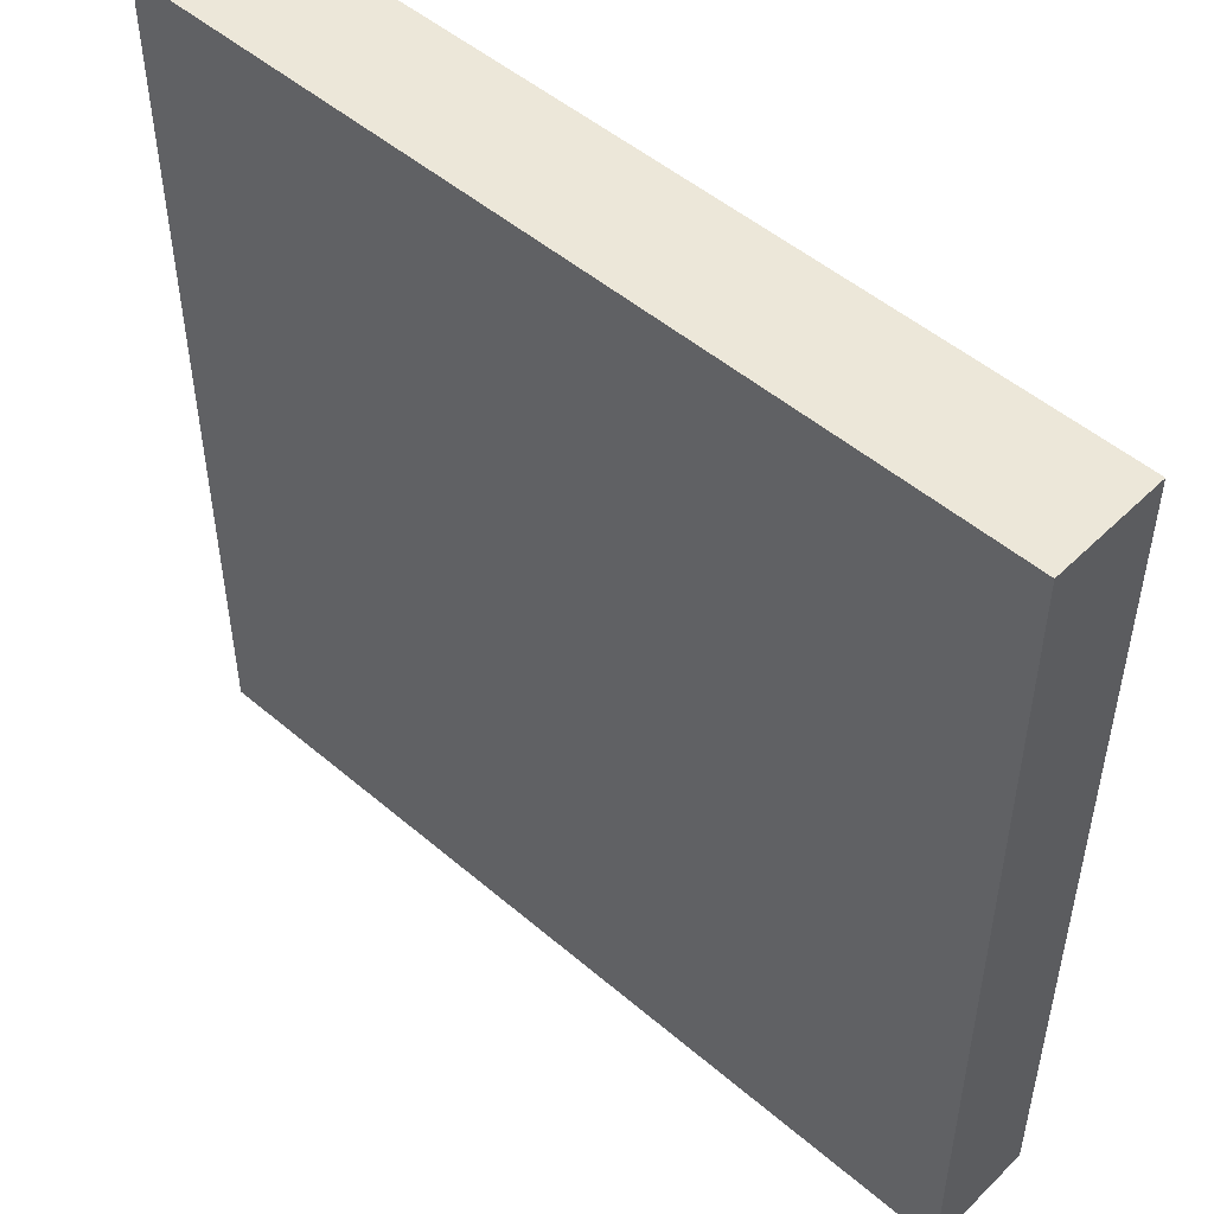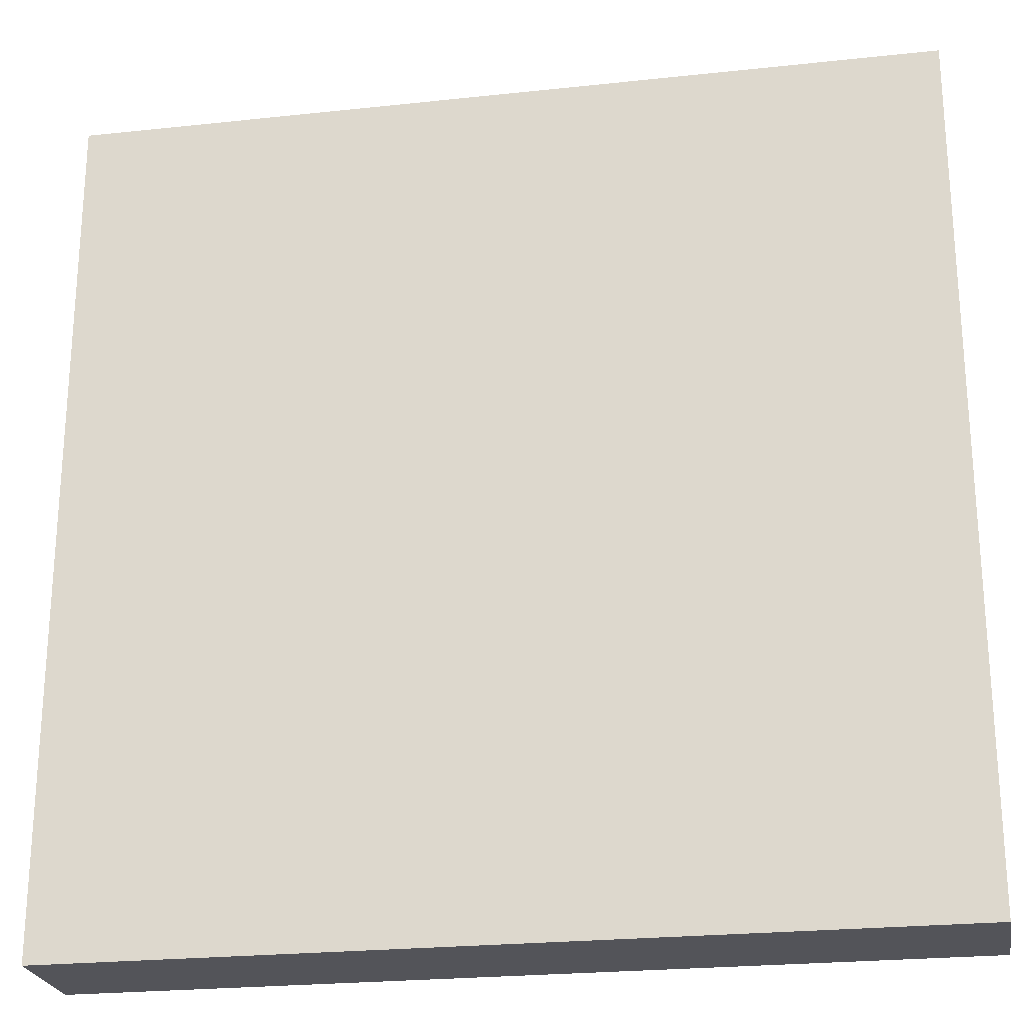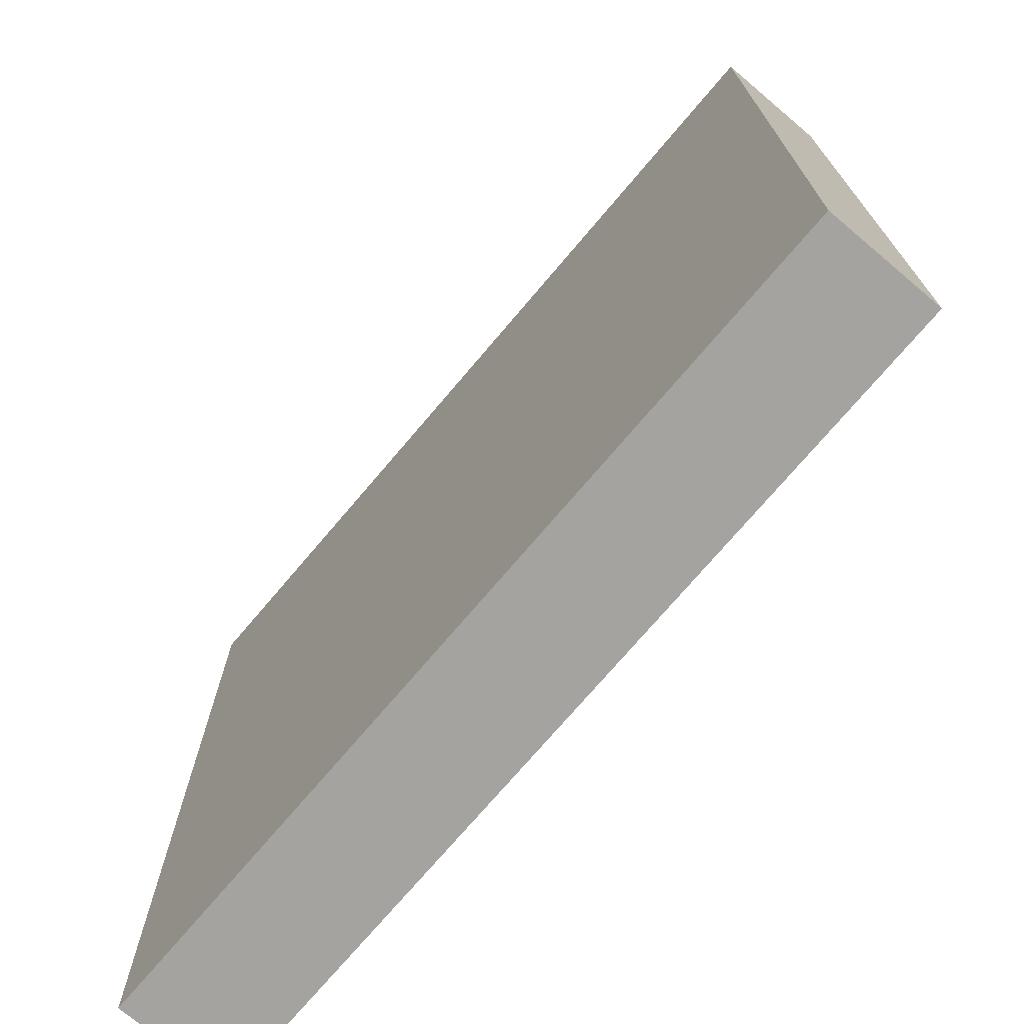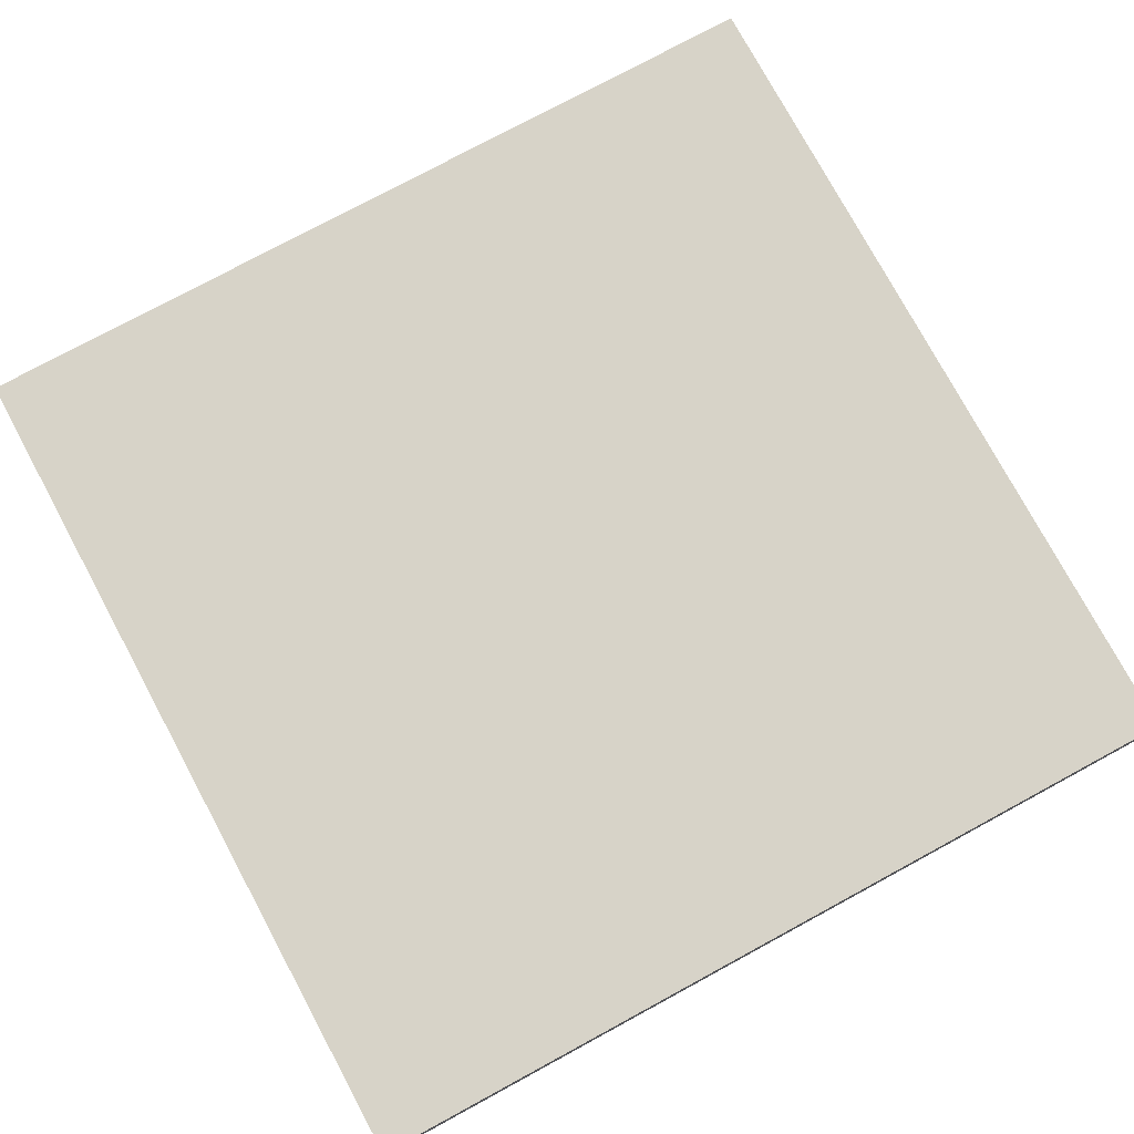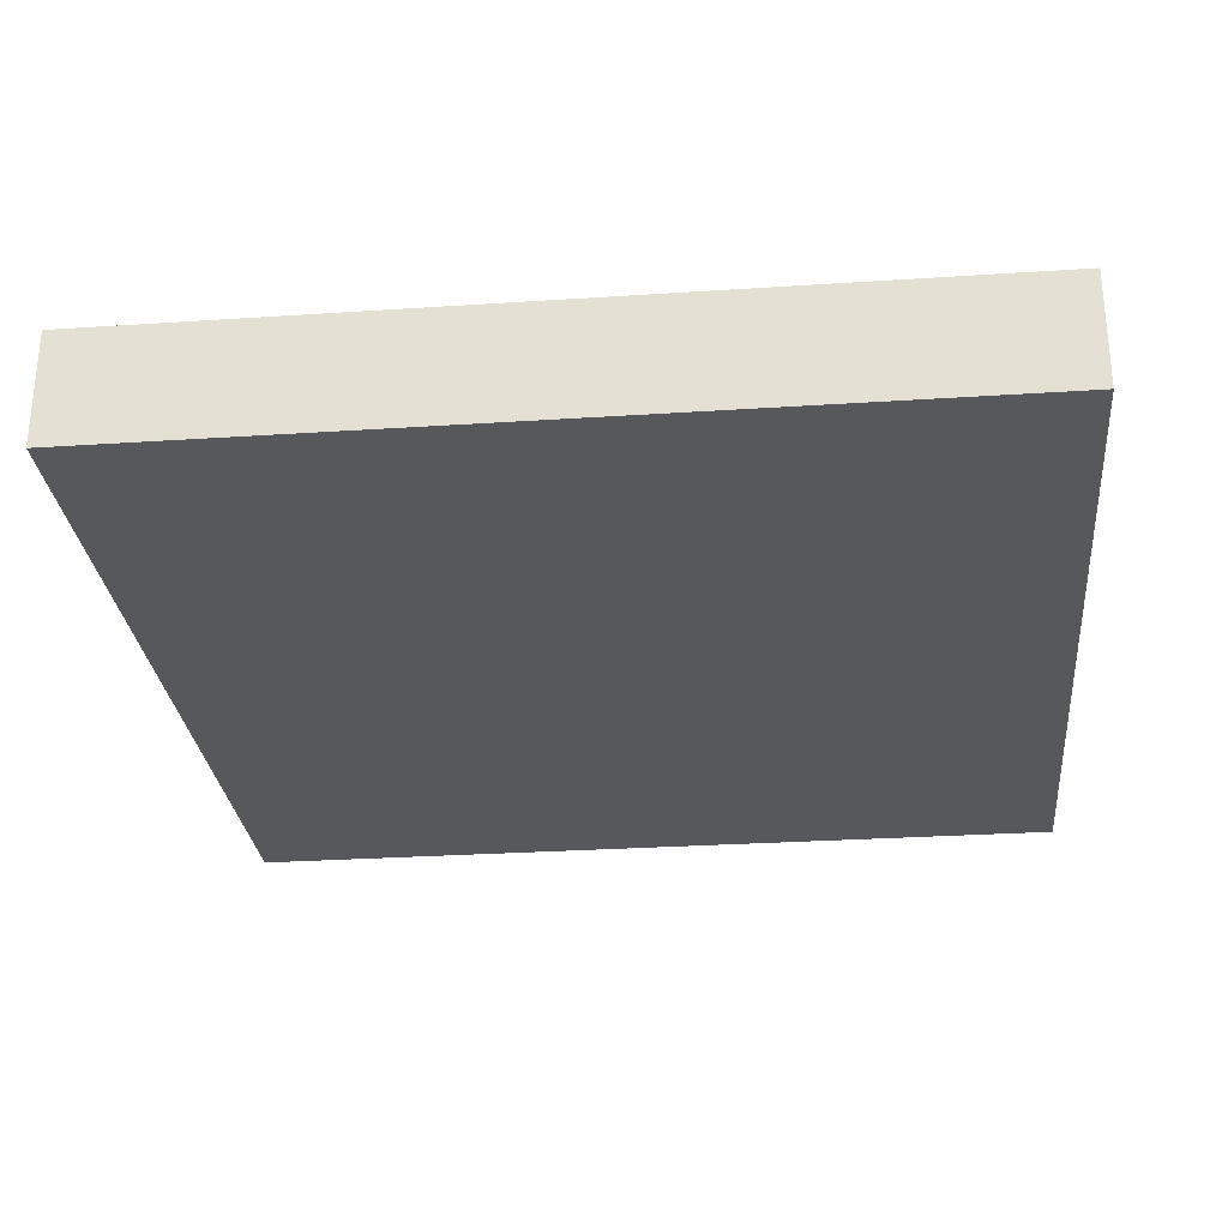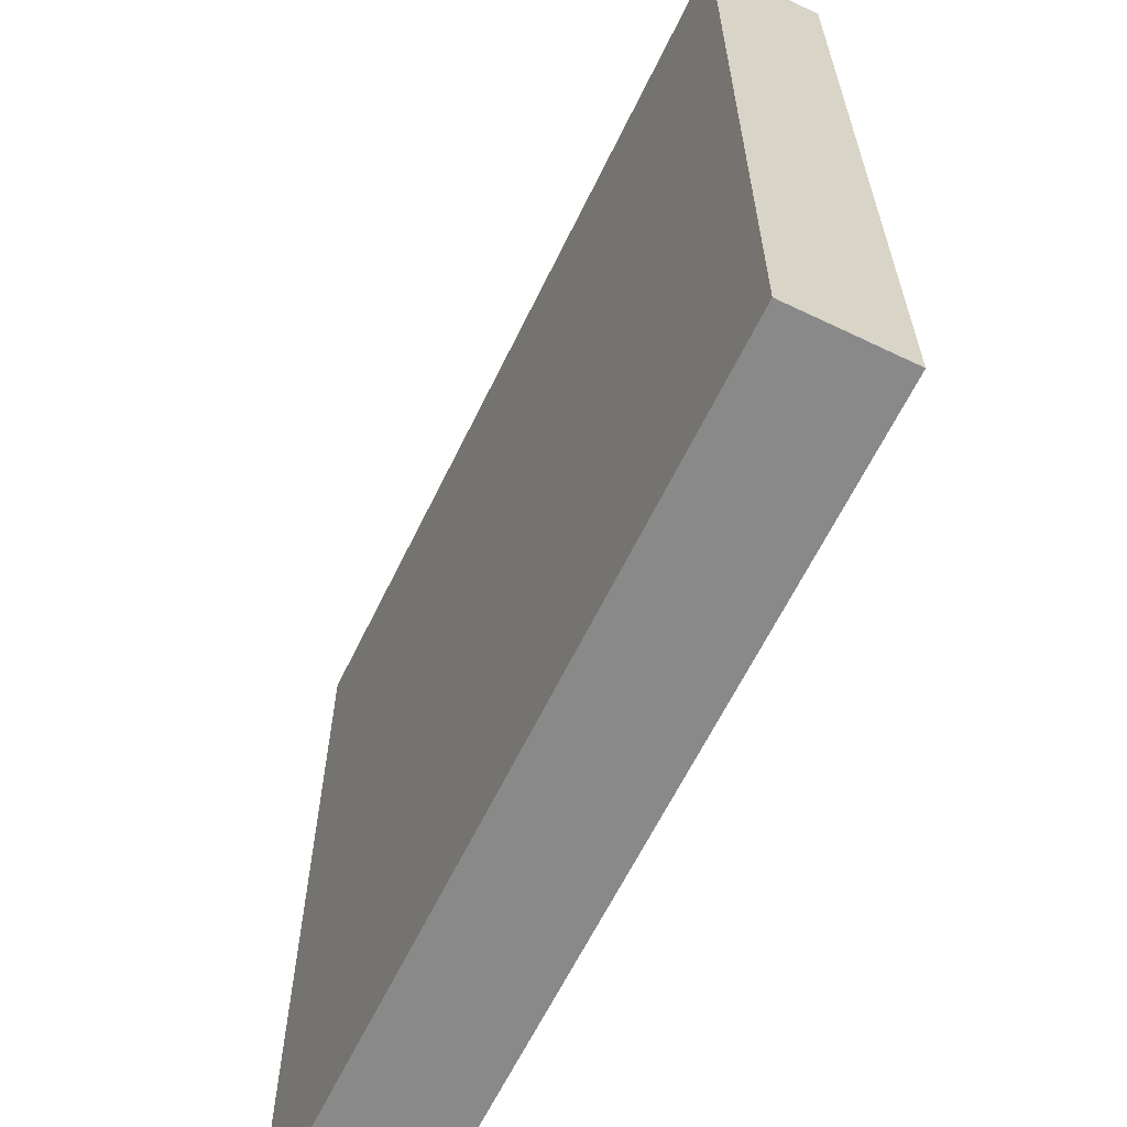
<metadata>
{"format":"obj","ext":"obj","renderer":"f3d","projection":"perspective","resolution":1024,"background":"white","views":[{"elev":50.2,"azim":-136.9,"up":"+Z"},{"elev":-23.9,"azim":10.2,"up":"+Z"},{"elev":-72.9,"azim":-130.2,"up":"+Z"},{"elev":77.1,"azim":-118.4,"up":"+Y"},{"elev":-28.4,"azim":5.7,"up":"+Y"},{"elev":-63.2,"azim":-115.9,"up":"+Z"}]}
</metadata>
<code>
o
v -1.5 0 1.5
v -1.5 0 -1.5
v -1.5 0.2 1.5
v -1.5 0.2 -1.5
v -1.5 0.3 0.5
v -1.5 0.3 -0.5
v -1.5 0.4 1.5
v -1.5 0.4 0.5
v -1.5 0.4 -0.5
v -1.5 0.4 -1.5
v 1.5 0 1.5
v 1.5 0 -1.5
v 1.5 0.2 1.5
v 1.5 0.2 -1.5
v 1.5 0.3 0.5
v 1.5 0.3 -0.5
v 1.5 0.4 1.5
v 1.5 0.4 0.5
v 1.5 0.4 -0.5
v 1.5 0.4 -1.5
v -1.5 0 1.5
v -1.5 0.2 1.5
v -1.5 0.4 1.5
v -0.5 0.3 1.5
v -0.5 0.4 1.5
v 0.5 0.3 1.5
v 0.5 0.4 1.5
v 1.5 0 1.5
v 1.5 0.2 1.5
v 1.5 0.4 1.5
v -1.5 0 -1.5
v -1.5 0.2 -1.5
v -1.5 0.4 -1.5
v -0.5 0.3 -1.5
v -0.5 0.4 -1.5
v 0.5 0.3 -1.5
v 0.5 0.4 -1.5
v 1.5 0 -1.5
v 1.5 0.2 -1.5
v 1.5 0.4 -1.5
v -1.5 0 1.5
v 1.5 0 1.5
v -1.5 0 -1.5
v 1.5 0 -1.5
v -1.5 0.4 1.5
v -0.5 0.4 1.5
v 0.5 0.4 1.5
v 1.5 0.4 1.5
v -0.1 0.4 1.2
v 0 0.4 1.2
v -0.1 0.4 1.1
v 0 0.4 1.1
v 0.1 0.4 0.9
v 0.2 0.4 0.9
v 0.1 0.4 0.8
v 0.2 0.4 0.8
v -0.3 0.4 0.7
v -0.2 0.4 0.7
v -0.3 0.4 0.6
v -0.2 0.4 0.6
v -1.5 0.4 0.5
v -0.5 0.4 0.5
v 0.5 0.4 0.5
v 1.5 0.4 0.5
v -0.8 0.4 0.3
v -0.7 0.4 0.3
v 0.2 0.4 0.3
v 0.3 0.4 0.3
v 0.8 0.4 0.3
v 0.9 0.4 0.3
v -0.8 0.4 0.2
v -0.7 0.4 0.2
v 0.2 0.4 0.2
v 0.3 0.4 0.2
v 0.8 0.4 0.2
v 0.9 0.4 0.2
v -1.1 0.4 0.1
v -1 0.4 0.1
v -0.3 0.4 0.1
v -0.2 0.4 0.1
v -1.1 0.4 0
v -1 0.4 0
v -0.3 0.4 0
v -0.2 0.4 0
v 1.2 0.4 -0.1
v 1.3 0.4 -0.1
v -0.1 0.4 -0.2
v 0 0.4 -0.2
v 0.6 0.4 -0.2
v 0.7 0.4 -0.2
v 1.2 0.4 -0.2
v 1.3 0.4 -0.2
v -0.8 0.4 -0.3
v -0.7 0.4 -0.3
v -0.1 0.4 -0.3
v 0 0.4 -0.3
v 0.6 0.4 -0.3
v 0.7 0.4 -0.3
v -0.8 0.4 -0.4
v -0.7 0.4 -0.4
v -1.5 0.4 -0.5
v -0.5 0.4 -0.5
v 0.5 0.4 -0.5
v 1.5 0.4 -0.5
v 0.2 0.4 -0.6
v 0.3 0.4 -0.6
v 0.2 0.4 -0.7
v 0.3 0.4 -0.7
v -0.3 0.4 -1
v -0.2 0.4 -1
v -0.3 0.4 -1.1
v -0.2 0.4 -1.1
v 0.2 0.4 -1.2
v 0.3 0.4 -1.2
v 0.2 0.4 -1.3
v 0.3 0.4 -1.3
v -1.5 0.4 -1.5
v -0.5 0.4 -1.5
v 0.5 0.4 -1.5
v 1.5 0.4 -1.5
f 3 2 1
f 4 2 3
f 5 4 3
f 6 4 5
f 7 5 3
f 8 6 5
f 8 5 7
f 9 4 6
f 9 6 8
f 10 4 9
f 11 12 13
f 13 12 14
f 13 14 15
f 15 14 16
f 13 15 17
f 15 16 18
f 17 15 18
f 16 14 19
f 18 16 19
f 19 14 20
f 24 23 22
f 25 23 24
f 26 24 22
f 26 25 24
f 27 25 26
f 28 22 21
f 29 26 22
f 29 22 28
f 29 27 26
f 30 27 29
f 32 33 34
f 34 33 35
f 32 34 36
f 34 35 36
f 36 35 37
f 31 32 38
f 32 36 39
f 38 32 39
f 36 37 39
f 39 37 40
f 43 42 41
f 44 42 43
f 46 47 49
f 49 47 50
f 46 49 51
f 49 50 51
f 50 47 52
f 51 50 52
f 51 52 53
f 52 47 53
f 53 47 54
f 51 53 55
f 53 54 55
f 54 47 56
f 55 54 56
f 46 51 57
f 51 55 57
f 55 56 57
f 57 56 58
f 46 57 59
f 57 58 59
f 58 56 60
f 59 58 60
f 45 46 61
f 46 59 62
f 61 46 62
f 59 60 62
f 60 56 63
f 62 60 63
f 47 48 63
f 56 47 63
f 63 48 64
f 61 62 65
f 62 63 65
f 63 64 65
f 65 64 66
f 66 64 67
f 67 64 68
f 68 64 69
f 69 64 70
f 61 65 71
f 65 66 71
f 66 67 72
f 71 66 72
f 67 68 73
f 72 67 73
f 68 69 74
f 73 68 74
f 69 70 75
f 74 69 75
f 70 64 76
f 75 70 76
f 74 75 77
f 73 74 77
f 75 76 77
f 72 73 77
f 71 72 77
f 61 71 77
f 77 76 78
f 78 76 79
f 79 76 80
f 61 77 81
f 77 78 81
f 78 79 82
f 81 78 82
f 79 80 83
f 82 79 83
f 80 76 84
f 83 80 84
f 76 64 85
f 84 76 85
f 83 84 85
f 82 83 85
f 81 82 85
f 85 64 86
f 81 85 87
f 87 85 88
f 88 85 89
f 89 85 90
f 85 86 91
f 90 85 91
f 86 64 92
f 91 86 92
f 81 87 93
f 93 87 94
f 87 88 95
f 94 87 95
f 88 89 96
f 95 88 96
f 89 90 97
f 96 89 97
f 90 91 98
f 97 90 98
f 91 92 98
f 93 94 99
f 81 93 99
f 96 97 100
f 99 94 100
f 95 96 100
f 97 98 100
f 94 95 100
f 61 81 101
f 81 99 101
f 99 100 101
f 100 98 102
f 101 100 102
f 102 98 103
f 92 64 104
f 103 98 104
f 98 92 104
f 102 103 105
f 105 103 106
f 102 105 107
f 105 106 107
f 106 103 108
f 107 106 108
f 102 107 109
f 107 108 109
f 109 108 110
f 102 109 111
f 109 110 111
f 110 108 112
f 111 110 112
f 111 112 113
f 112 108 113
f 108 103 114
f 113 108 114
f 111 113 115
f 113 114 115
f 114 103 116
f 115 114 116
f 101 102 117
f 111 115 118
f 117 102 118
f 102 111 118
f 115 116 118
f 116 103 119
f 118 116 119
f 103 104 119
f 119 104 120

</code>
